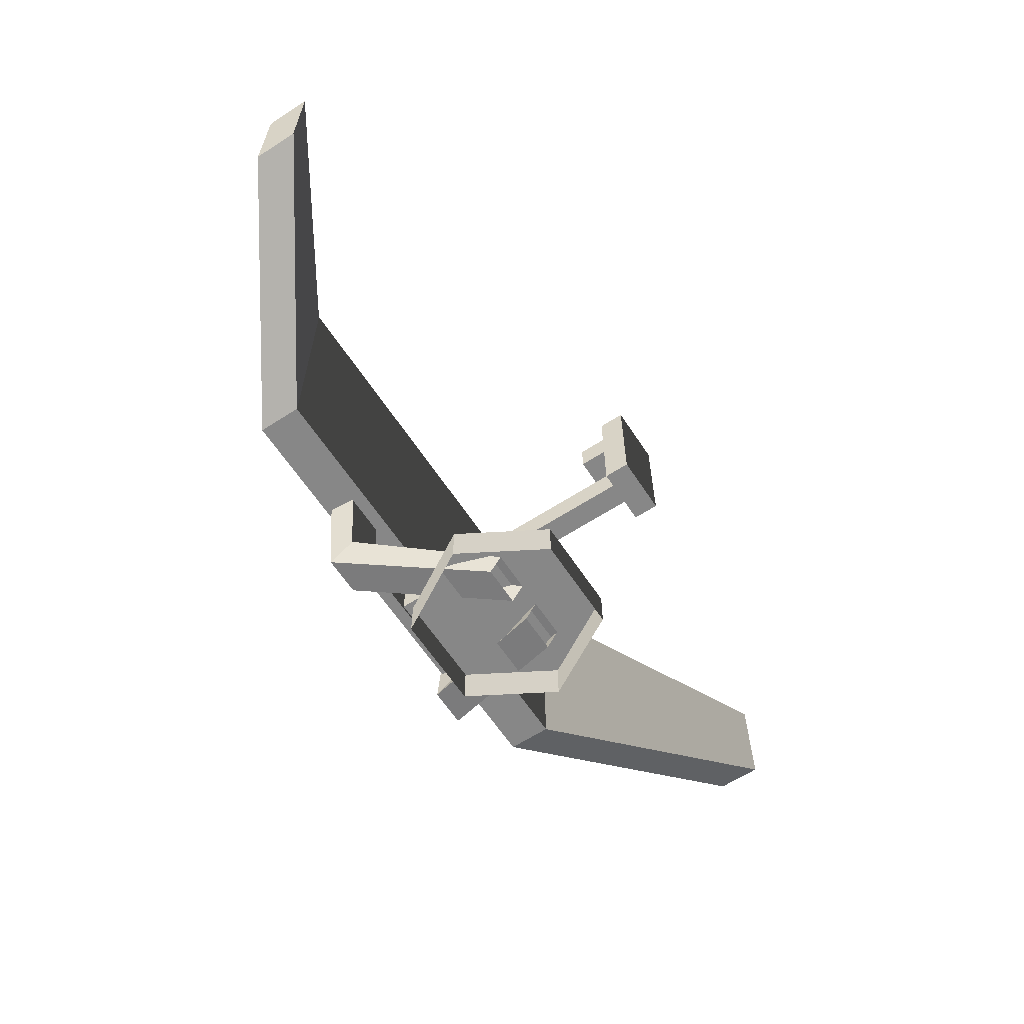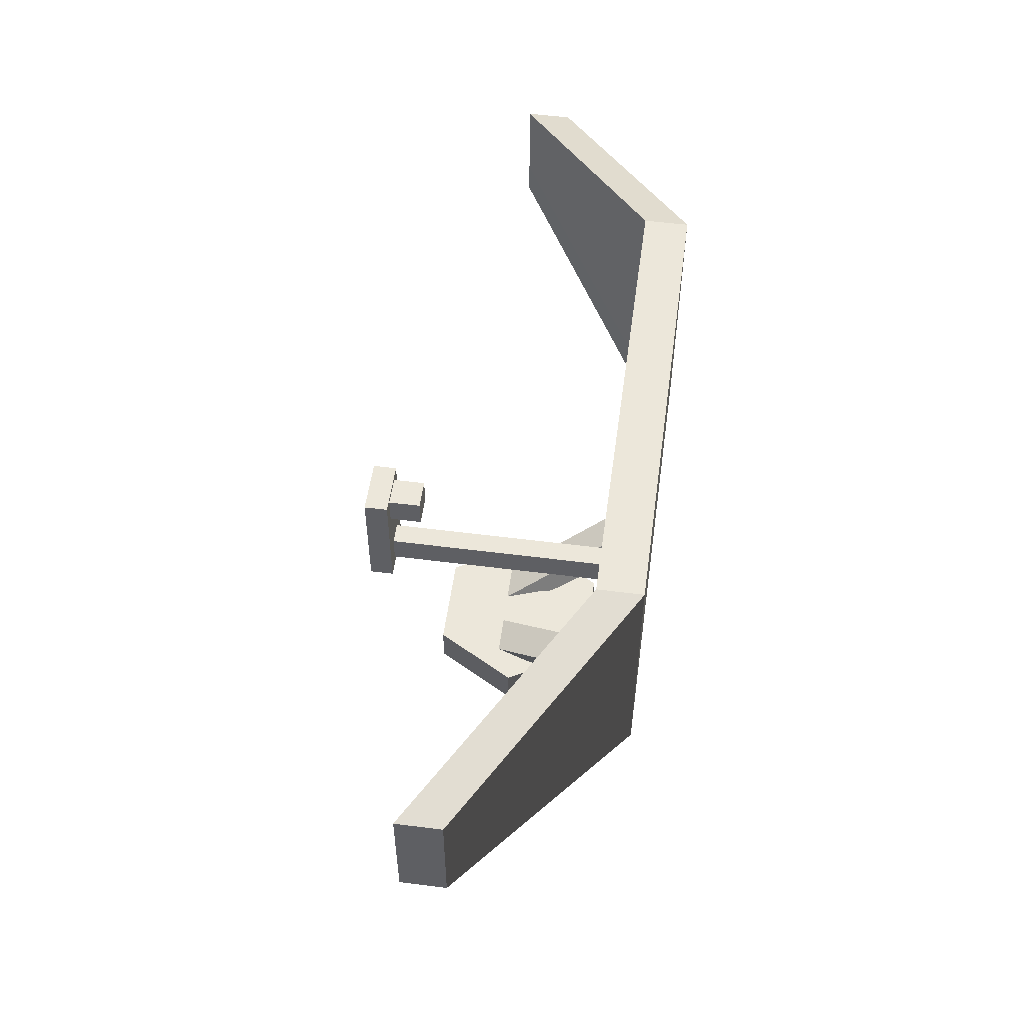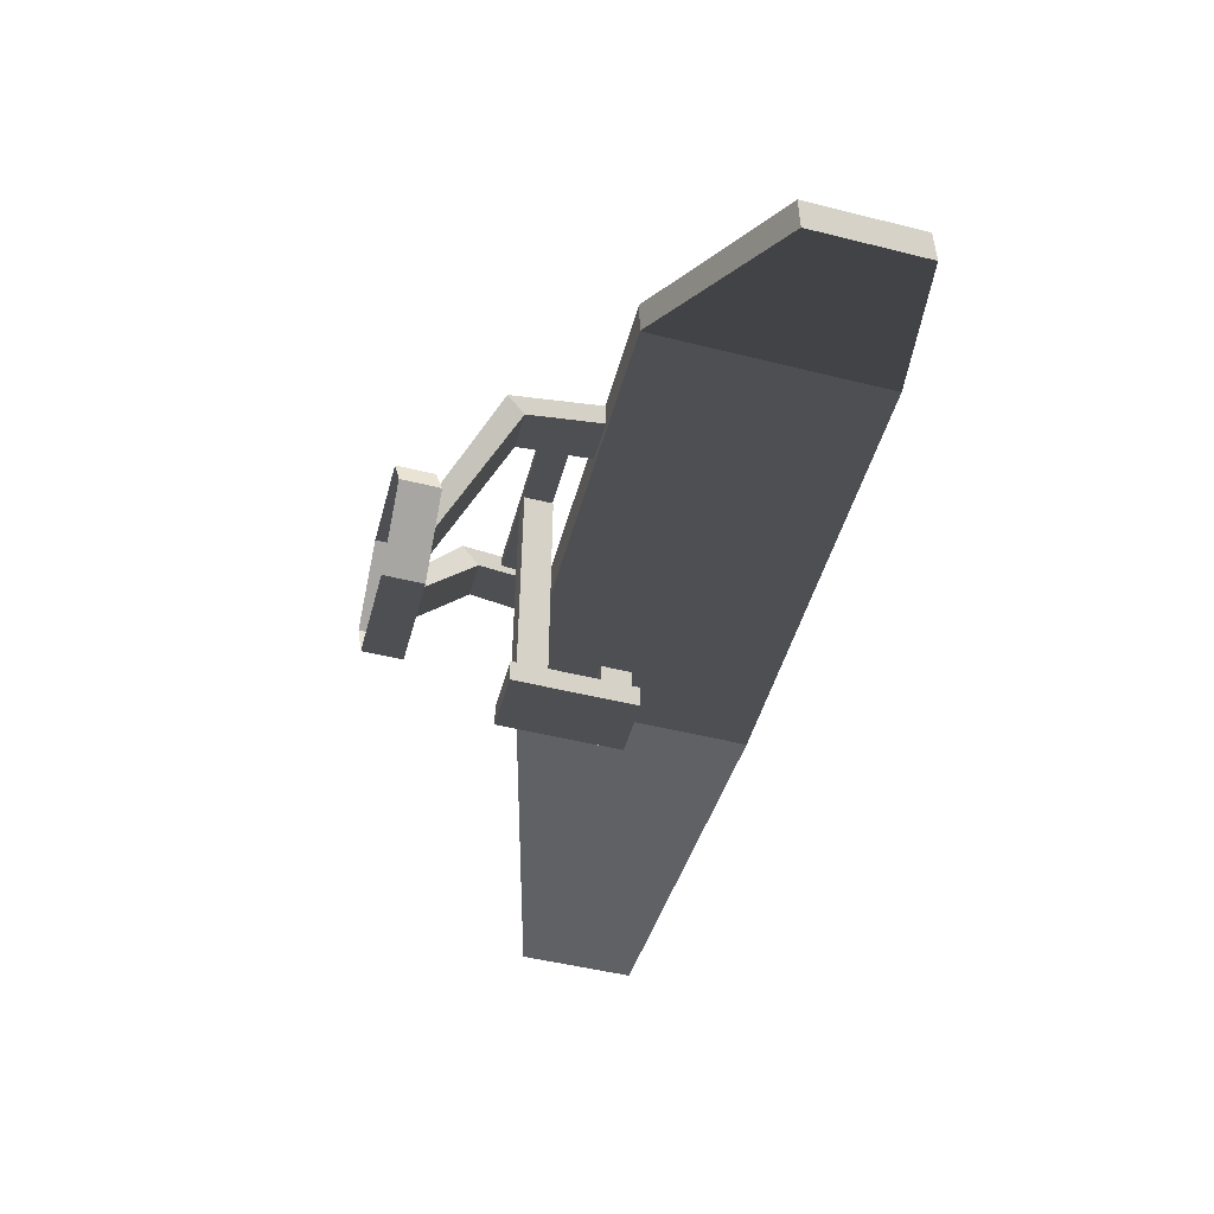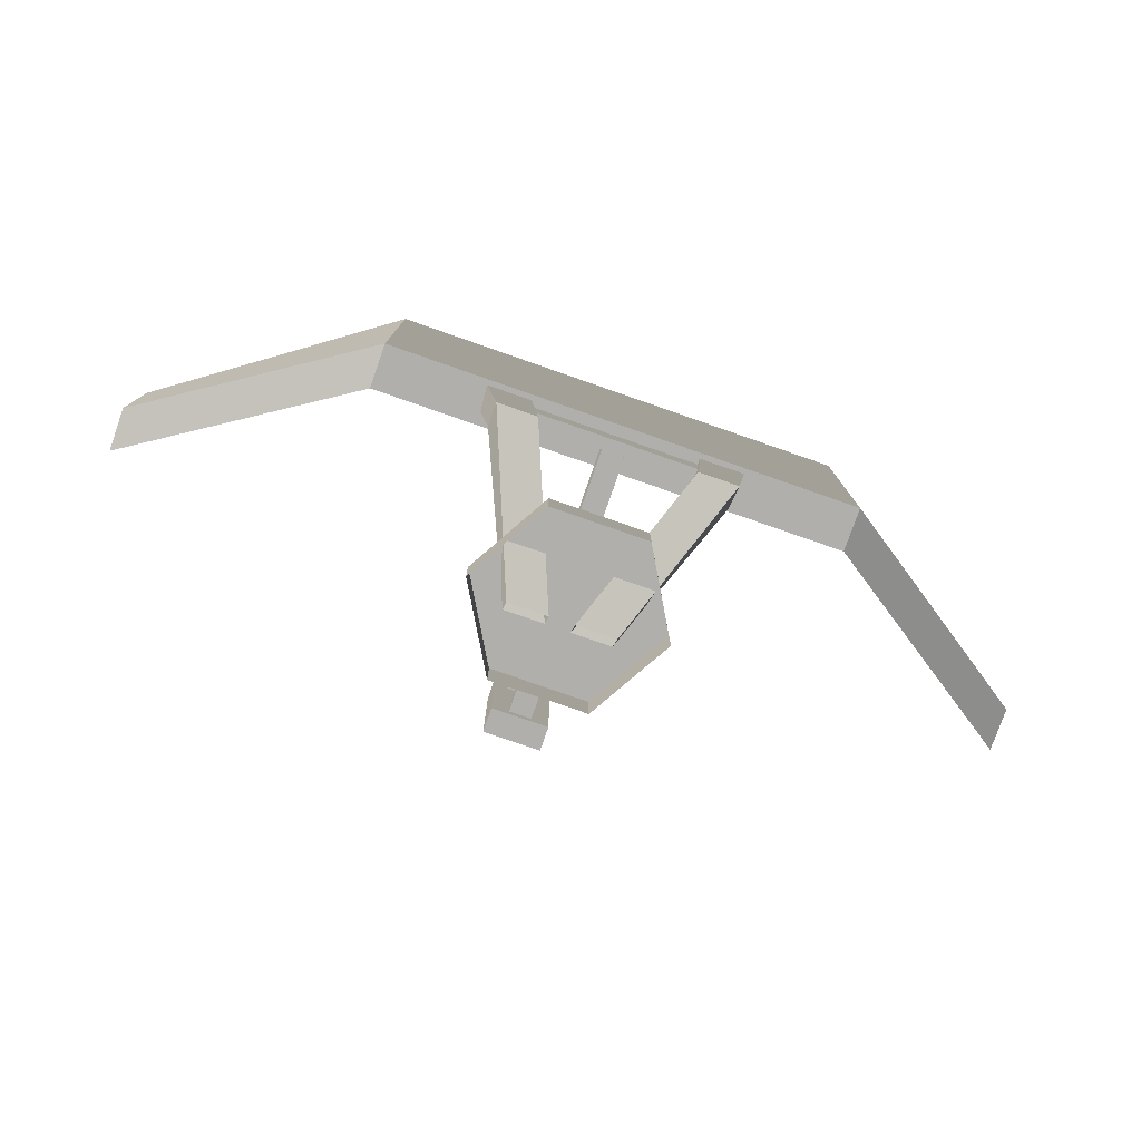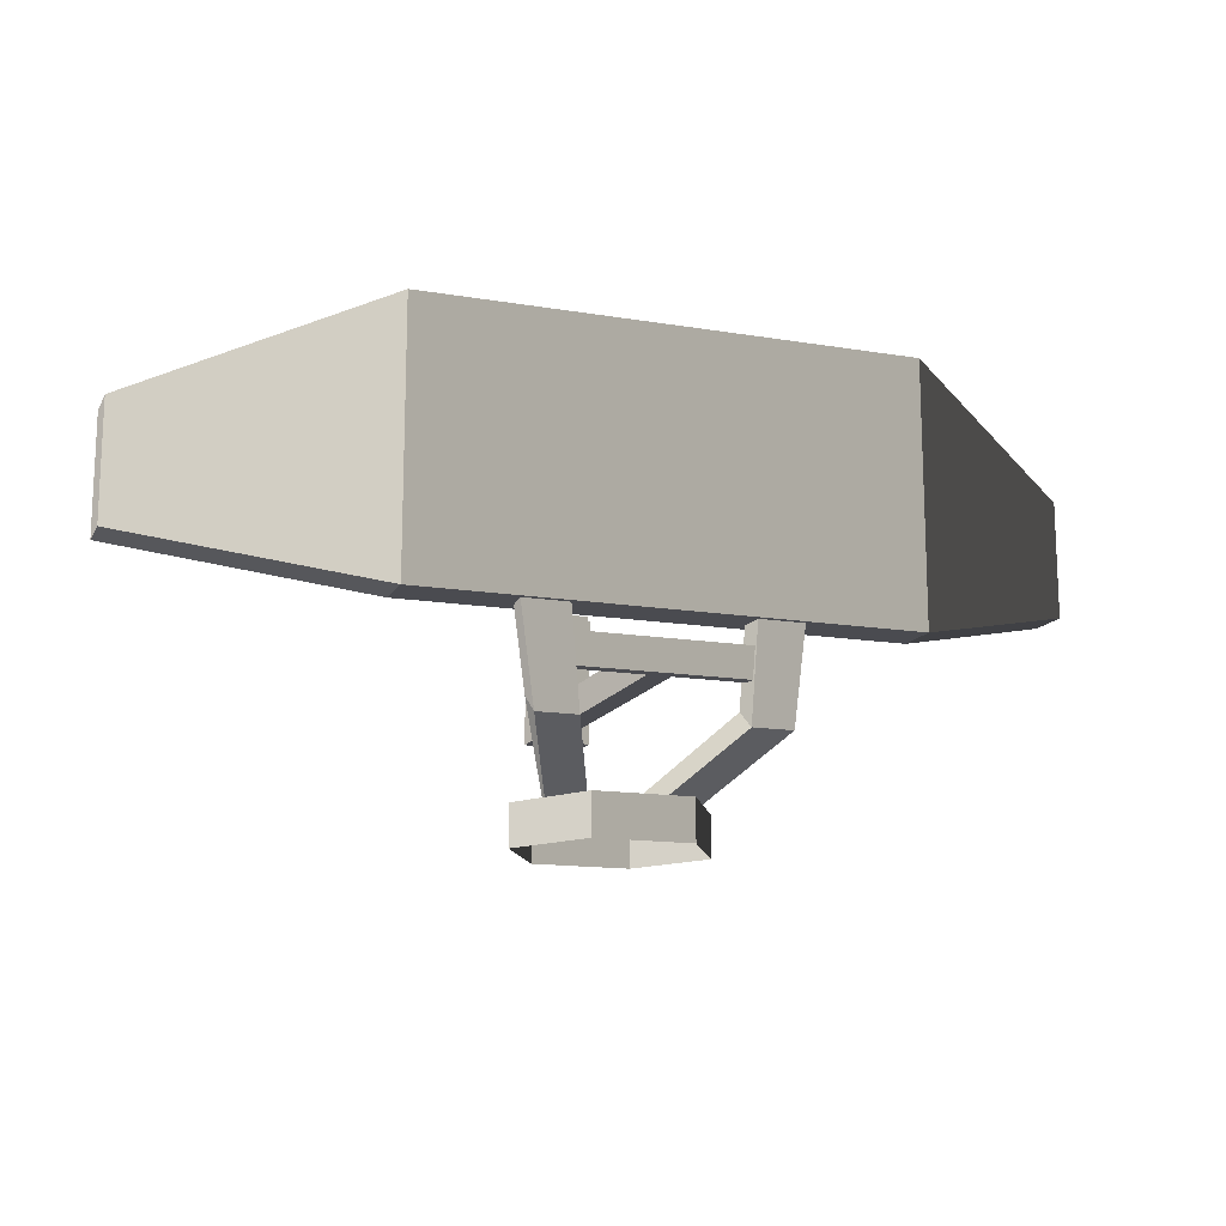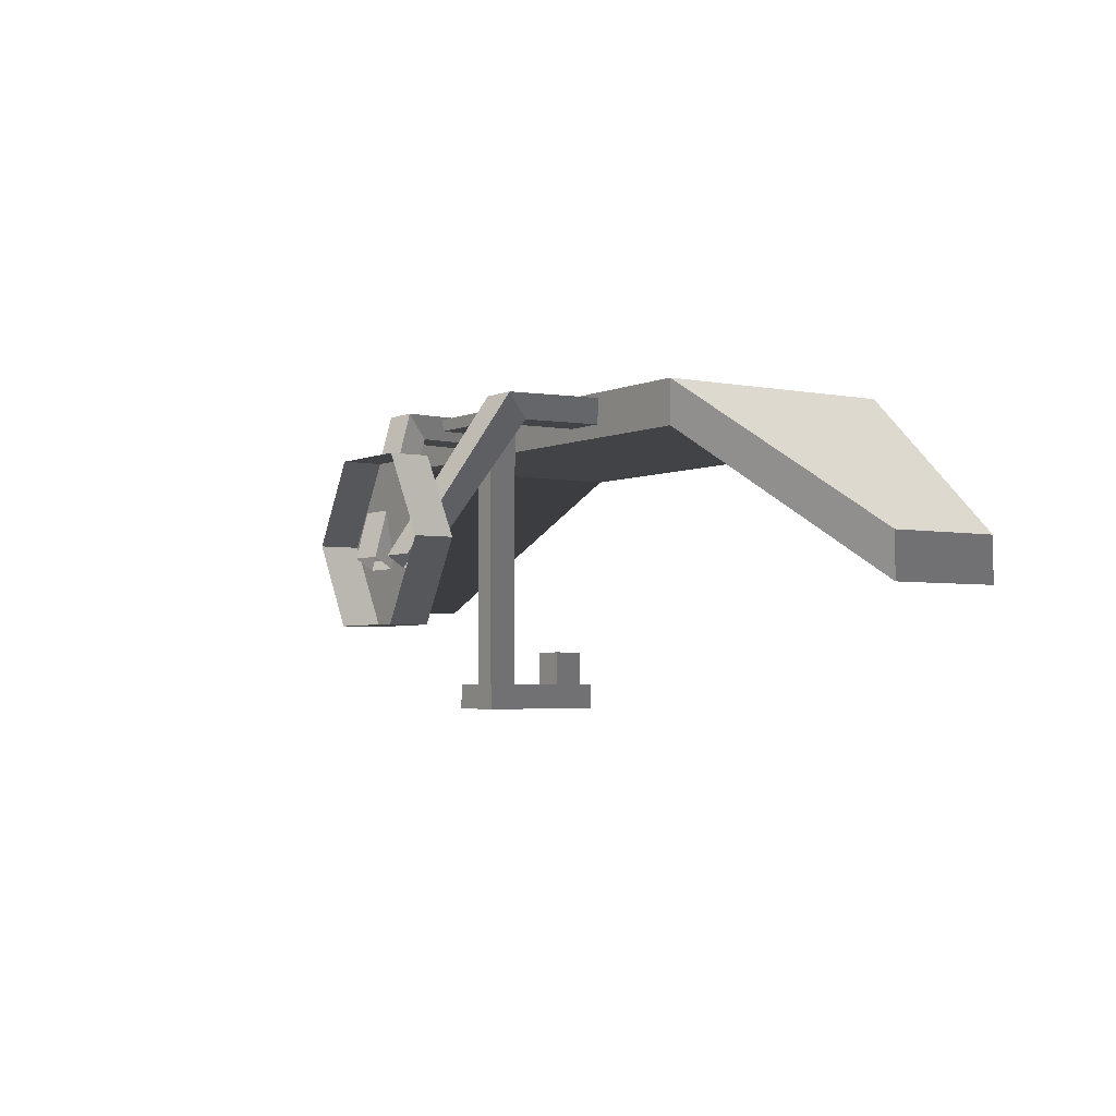
<metadata>
{"format":"obj","ext":"obj","renderer":"f3d","projection":"perspective","resolution":1024,"background":"white","views":[{"elev":-62.4,"azim":123.3,"up":"+Y"},{"elev":53.6,"azim":-82.2,"up":"+Y"},{"elev":-49.6,"azim":74.6,"up":"+Z"},{"elev":-78.1,"azim":-19.2,"up":"+Y"},{"elev":-14.4,"azim":-19.9,"up":"+Y"},{"elev":-3.5,"azim":56.1,"up":"+Z"}]}
</metadata>
<code>
v -1.652 1.037 1.031
v -1.652 2.846 1.031
v 1.72 2.846 1.031
v 1.72 1.037 1.031
v -1.652 2.846 1.031
v -1.652 2.846 0.7153
v 1.72 2.846 0.7153
v 1.72 2.846 1.031
v -1.65 2.626 0.7153
v -1.65 1.258 0.7153
v 1.718 1.258 0.7153
v 1.718 2.626 0.7153
v -1.652 1.037 0.7153
v -1.652 1.037 1.031
v 1.72 1.037 1.031
v 1.72 1.037 0.7153
v 3.313 1.525 -0.04864
v 3.313 2.358 -0.04864
v 3.313 2.358 -0.3643
v 3.313 1.525 -0.3643
v -3.245 1.525 -0.3643
v -3.245 2.358 -0.3643
v -3.245 2.358 -0.04865
v -3.245 1.525 -0.04865
v 1.72 1.037 1.031
v 3.313 1.525 -0.04864
v 3.313 1.525 -0.3643
v 1.72 1.037 0.7153
v 1.718 1.258 0.7153
v 3.122 1.68 -0.2345
v 3.122 2.204 -0.2345
v 1.718 2.626 0.7153
v 1.72 2.846 0.7153
v 3.313 2.358 -0.3643
v 3.313 2.358 -0.04864
v 1.72 2.846 1.031
v 1.72 2.846 1.031
v 3.313 2.358 -0.04864
v 3.313 1.525 -0.04864
v 1.72 1.037 1.031
v -1.652 1.037 0.7153
v -3.245 1.525 -0.3643
v -3.245 1.525 -0.04865
v -1.652 1.037 1.031
v -1.652 1.037 1.031
v -3.245 1.525 -0.04865
v -3.245 2.358 -0.04865
v -1.652 2.846 1.031
v -1.652 2.846 1.031
v -3.245 2.358 -0.04865
v -3.245 2.358 -0.3643
v -1.652 2.846 0.7153
v -1.65 2.626 0.7153
v -3.054 2.204 -0.2345
v -3.054 1.68 -0.2345
v -1.65 1.258 0.7153
v -1.652 2.846 0.7153
v -1.65 2.626 0.7153
v 1.718 2.626 0.7153
v 1.72 2.846 0.7153
v 1.72 1.037 0.7153
v 1.718 1.258 0.7153
v -1.65 1.258 0.7153
v -1.652 1.037 0.7153
v 1.72 2.846 0.7153
v 1.718 2.626 0.7153
v 3.122 2.204 -0.2345
v 3.313 2.358 -0.3643
v 3.122 1.68 -0.2345
v 3.313 1.525 -0.3643
v 1.718 1.258 0.7153
v 1.72 1.037 0.7153
v -1.652 1.037 0.7153
v -1.65 1.258 0.7153
v -3.054 1.68 -0.2345
v -3.245 1.525 -0.3643
v -3.054 2.204 -0.2345
v -3.245 2.358 -0.3643
v -1.65 2.626 0.7153
v -1.652 2.846 0.7153
v -0.6121 0.8741 0.886
v 0.5907 0.8741 0.886
v 0.5907 0.8741 0.9724
v -0.6121 0.8741 0.9724
v 0.5907 0.6598 0.886
v -0.6121 0.6598 0.886
v -0.6121 0.6598 0.9724
v 0.5907 0.6598 0.9724
v -0.6121 0.6598 0.9724
v -0.6121 0.8741 0.9724
v 0.5907 0.8741 0.9724
v 0.5907 0.6598 0.9724
v 0.5907 0.6598 0.886
v 0.5907 0.8741 0.886
v -0.6121 0.8741 0.886
v -0.6121 0.6598 0.886
v -0.07999 0.8777 0.8806
v -0.07999 0.8777 -1.098
v 0.07705 0.8777 -1.098
v 0.07705 0.8777 0.8806
v -0.07999 0.6693 -1.098
v -0.07999 0.6693 0.8806
v 0.07705 0.6693 0.8806
v 0.07705 0.6693 -1.098
v 0.07705 0.6693 0.8806
v 0.07705 0.8777 0.8806
v 0.07705 0.8777 -1.098
v 0.07705 0.6693 -1.098
v -0.07999 0.6693 -1.098
v -0.07999 0.8777 -1.098
v -0.07999 0.8777 0.8806
v -0.07999 0.6693 0.8806
v -0.1106 1.218 -0.9939
v -0.1106 1.218 -0.7556
v 0.1077 1.218 -0.7556
v 0.1077 1.218 -0.9939
v -0.1106 1.218 -0.7556
v -0.1106 1.427 -0.7556
v 0.1077 1.427 -0.7556
v 0.1077 1.218 -0.7556
v -0.1106 1.427 -0.7556
v -0.1106 1.427 -0.9939
v 0.1077 1.427 -0.9939
v 0.1077 1.427 -0.7556
v 0.1077 1.218 -0.9939
v 0.1077 1.218 -0.7556
v 0.1077 1.427 -0.7556
v 0.1077 1.427 -0.9939
v -0.1106 1.427 -0.9939
v -0.1106 1.427 -0.7556
v -0.1106 1.218 -0.7556
v -0.1106 1.218 -0.9939
v -0.2026 0.6033 -1.162
v -0.2026 0.6033 -0.9894
v 0.1997 0.6033 -0.9894
v 0.1997 0.6033 -1.162
v -0.2026 0.6033 -0.9894
v -0.2026 1.455 -0.9894
v 0.1997 1.455 -0.9894
v 0.1997 0.6033 -0.9894
v -0.2026 1.455 -0.9894
v -0.2026 1.455 -1.162
v 0.1997 1.455 -1.162
v 0.1997 1.455 -0.9894
v -0.2026 1.455 -1.162
v -0.2026 0.6033 -1.162
v 0.1997 0.6033 -1.162
v 0.1997 1.455 -1.162
v 0.1997 0.6033 -1.162
v 0.1997 0.6033 -0.9894
v 0.1997 1.455 -0.9894
v 0.1997 1.455 -1.162
v -0.2026 1.455 -1.162
v -0.2026 1.455 -0.9894
v -0.2026 0.6033 -0.9894
v -0.2026 0.6033 -1.162
v 0.3348 -7.153e-07 0.5799
v 0.3348 -0.2852 0.5799
v -0.3348 -0.2852 0.5799
v -0.3348 -7.153e-07 0.5799
v -0.3348 -7.153e-07 0.5799
v -0.3348 -0.2852 0.5799
v -0.6696 -0.2852 1.165e-06
v -0.6696 -7.153e-07 1.165e-06
v -0.6696 -7.153e-07 1.165e-06
v -0.6696 -0.2852 1.165e-06
v -0.3348 -0.2852 -0.5799
v -0.3348 -7.153e-07 -0.5799
v -0.3348 -7.153e-07 -0.5799
v -0.3348 -0.2852 -0.5799
v 0.3348 -0.2852 -0.5799
v 0.3348 -7.153e-07 -0.5799
v 0.3348 -7.153e-07 -0.5799
v 0.3348 -0.2852 -0.5799
v 0.6696 -0.2852 5.157e-07
v 0.6696 -7.153e-07 5.157e-07
v 0.6696 -7.153e-07 5.157e-07
v 0.6696 -0.2852 5.157e-07
v 0.3348 -0.2852 0.5799
v 0.3348 -7.153e-07 0.5799
v -0.3348 -7.153e-07 0.5799
v -1.825e-06 -7.153e-07 8.403e-07
v 0.3348 -7.153e-07 0.5799
v -0.6696 -7.153e-07 1.165e-06
v -0.3348 -7.153e-07 -0.5799
v 0.3348 -7.153e-07 -0.5799
v 0.6696 -7.153e-07 5.157e-07
v -0.9276 1.197 0.8086
v -0.8337 0.4914 0.8135
v -0.5529 0.4914 0.8135
v -0.6105 1.197 0.8086
v -0.8337 0.3639 0.9939
v -0.9276 1.07 0.9924
v -0.6105 1.07 0.9924
v -0.5529 0.3639 0.9939
v -0.6105 1.07 0.9924
v -0.6105 1.197 0.8086
v -0.5529 0.4914 0.8135
v -0.5529 0.3639 0.9939
v -0.8337 0.3639 0.9939
v -0.8337 0.4914 0.8135
v -0.9276 1.197 0.8086
v -0.9276 1.07 0.9924
v -0.3774 -0.1639 -0.09877
v -0.3774 -0.03639 -0.1807
v -0.8337 0.4914 0.8135
v -0.8337 0.3639 0.9939
v -0.3774 -0.1639 -0.09877
v -0.8337 0.3639 0.9939
v -0.5529 0.3639 0.9939
v -0.09723 -0.1639 -0.09877
v -0.5529 0.4914 0.8135
v -0.09722 -0.03639 -0.1807
v -0.09723 -0.1639 -0.09877
v -0.5529 0.3639 0.9939
v -0.8337 0.4914 0.8135
v -0.3774 -0.03639 -0.1807
v -0.09722 -0.03639 -0.1807
v -0.5529 0.4914 0.8135
v 0.5884 1.197 0.8086
v 0.5309 0.4914 0.8135
v 0.8116 0.4914 0.8135
v 0.9055 1.197 0.8086
v 0.5309 0.3639 0.9938
v 0.5884 1.07 0.9924
v 0.9055 1.07 0.9924
v 0.8117 0.3639 0.9938
v 0.9055 1.07 0.9924
v 0.9055 1.197 0.8086
v 0.8116 0.4914 0.8135
v 0.8117 0.3639 0.9938
v 0.5309 0.3639 0.9938
v 0.5309 0.4914 0.8135
v 0.5884 1.197 0.8086
v 0.5884 1.07 0.9924
v 0.07516 -0.1639 -0.09877
v 0.07516 -0.03639 -0.1807
v 0.5309 0.4914 0.8135
v 0.5309 0.3639 0.9938
v 0.07516 -0.1639 -0.09877
v 0.5309 0.3639 0.9938
v 0.8117 0.3639 0.9938
v 0.3553 -0.1639 -0.09877
v 0.8116 0.4914 0.8135
v 0.3553 -0.03639 -0.1807
v 0.3553 -0.1639 -0.09877
v 0.8117 0.3639 0.9938
v 0.5309 0.4914 0.8135
v 0.07516 -0.03639 -0.1807
v 0.3553 -0.03639 -0.1807
v 0.8116 0.4914 0.8135
g radar_turret_825_68
f 1 3 2
f 1 4 3
f 5 7 6
f 5 8 7
f 9 11 10
f 9 12 11
f 13 15 14
f 13 16 15
f 17 19 18
f 17 20 19
f 21 23 22
f 21 24 23
f 25 27 26
f 25 28 27
f 29 31 30
f 29 32 31
f 33 35 34
f 33 36 35
f 37 39 38
f 37 40 39
f 41 43 42
f 41 44 43
f 45 47 46
f 45 48 47
f 49 51 50
f 49 52 51
f 53 55 54
f 53 56 55
f 57 59 58
f 57 60 59
f 61 63 62
f 61 64 63
f 65 67 66
f 65 68 67
f 68 69 67
f 68 70 69
f 70 71 69
f 70 72 71
f 73 75 74
f 73 76 75
f 76 77 75
f 76 78 77
f 78 79 77
f 78 80 79
f 81 83 82
f 81 84 83
f 85 87 86
f 85 88 87
f 89 91 90
f 89 92 91
f 93 95 94
f 93 96 95
f 97 99 98
f 97 100 99
f 101 103 102
f 101 104 103
f 105 107 106
f 105 108 107
f 109 111 110
f 109 112 111
f 113 115 114
f 113 116 115
f 117 119 118
f 117 120 119
f 121 123 122
f 121 124 123
f 125 127 126
f 125 128 127
f 129 131 130
f 129 132 131
f 133 135 134
f 133 136 135
f 137 139 138
f 137 140 139
f 141 143 142
f 141 144 143
f 145 147 146
f 145 148 147
f 149 151 150
f 149 152 151
f 153 155 154
f 153 156 155
f 157 159 158
f 157 160 159
f 161 163 162
f 161 164 163
f 165 167 166
f 165 168 167
f 169 171 170
f 169 172 171
f 173 175 174
f 173 176 175
f 177 179 178
f 177 180 179
f 181 183 182
f 184 181 182
f 185 184 182
f 186 185 182
f 187 186 182
f 183 187 182
f 188 190 189
f 188 191 190
f 192 194 193
f 192 195 194
f 196 198 197
f 196 199 198
f 200 202 201
f 200 203 202
f 204 206 205
f 204 207 206
f 208 210 209
f 208 211 210
f 212 214 213
f 212 215 214
f 216 218 217
f 216 219 218
f 220 222 221
f 220 223 222
f 224 226 225
f 224 227 226
f 228 230 229
f 228 231 230
f 232 234 233
f 232 235 234
f 236 238 237
f 236 239 238
f 240 242 241
f 240 243 242
f 244 246 245
f 244 247 246
f 248 250 249
f 248 251 250

</code>
